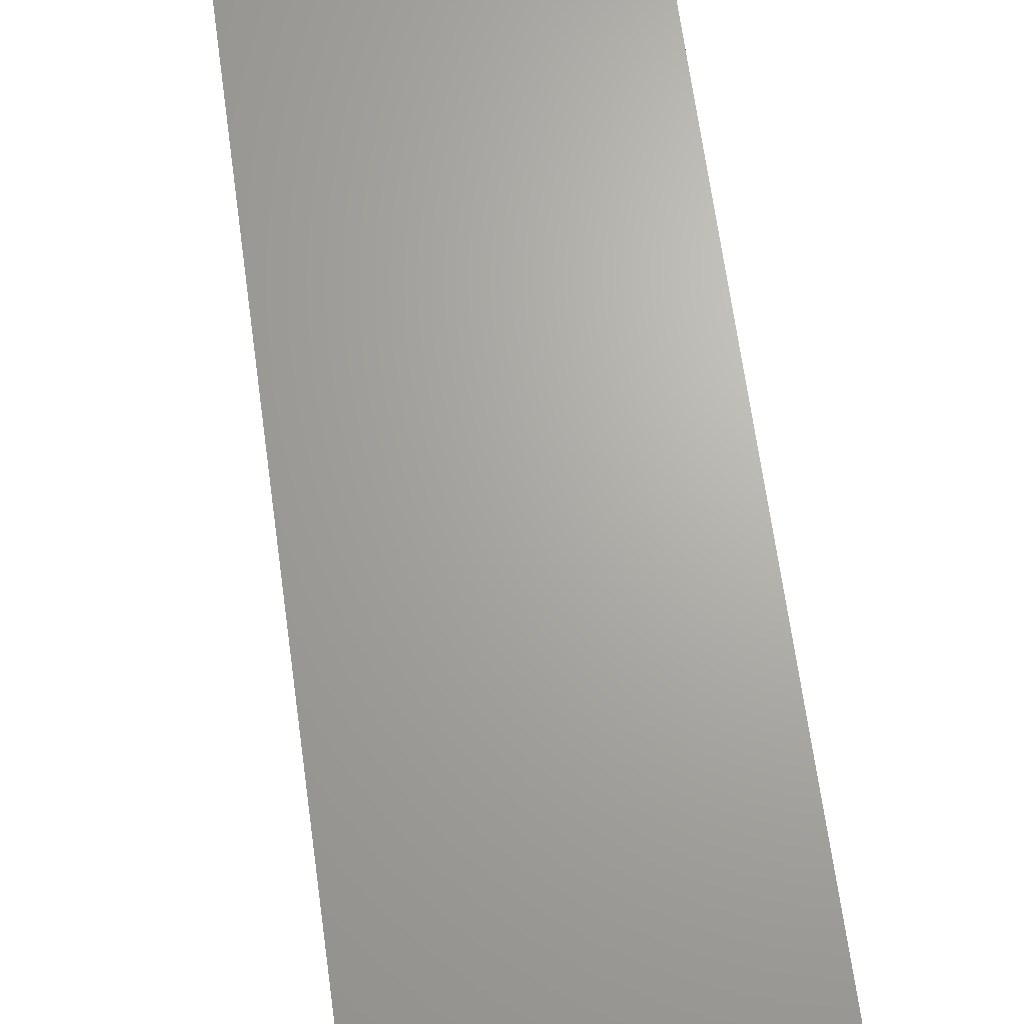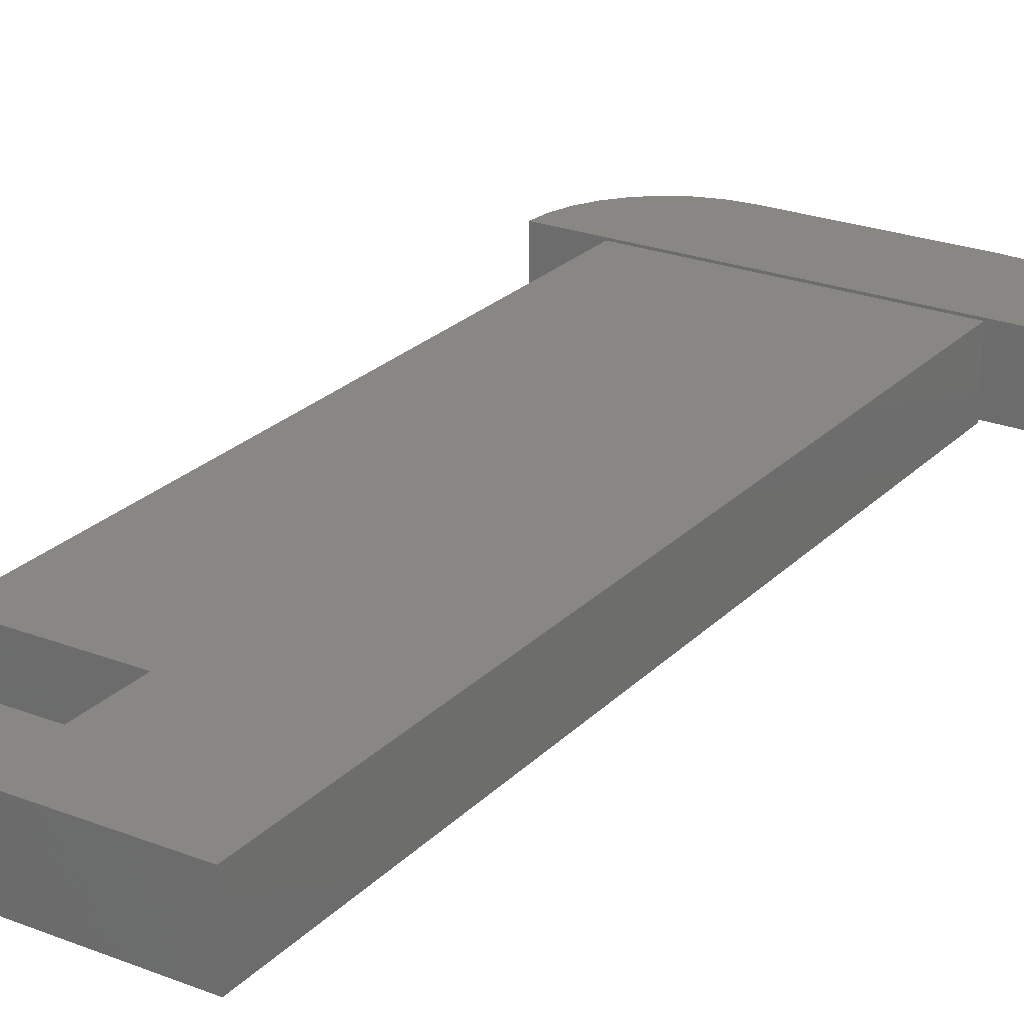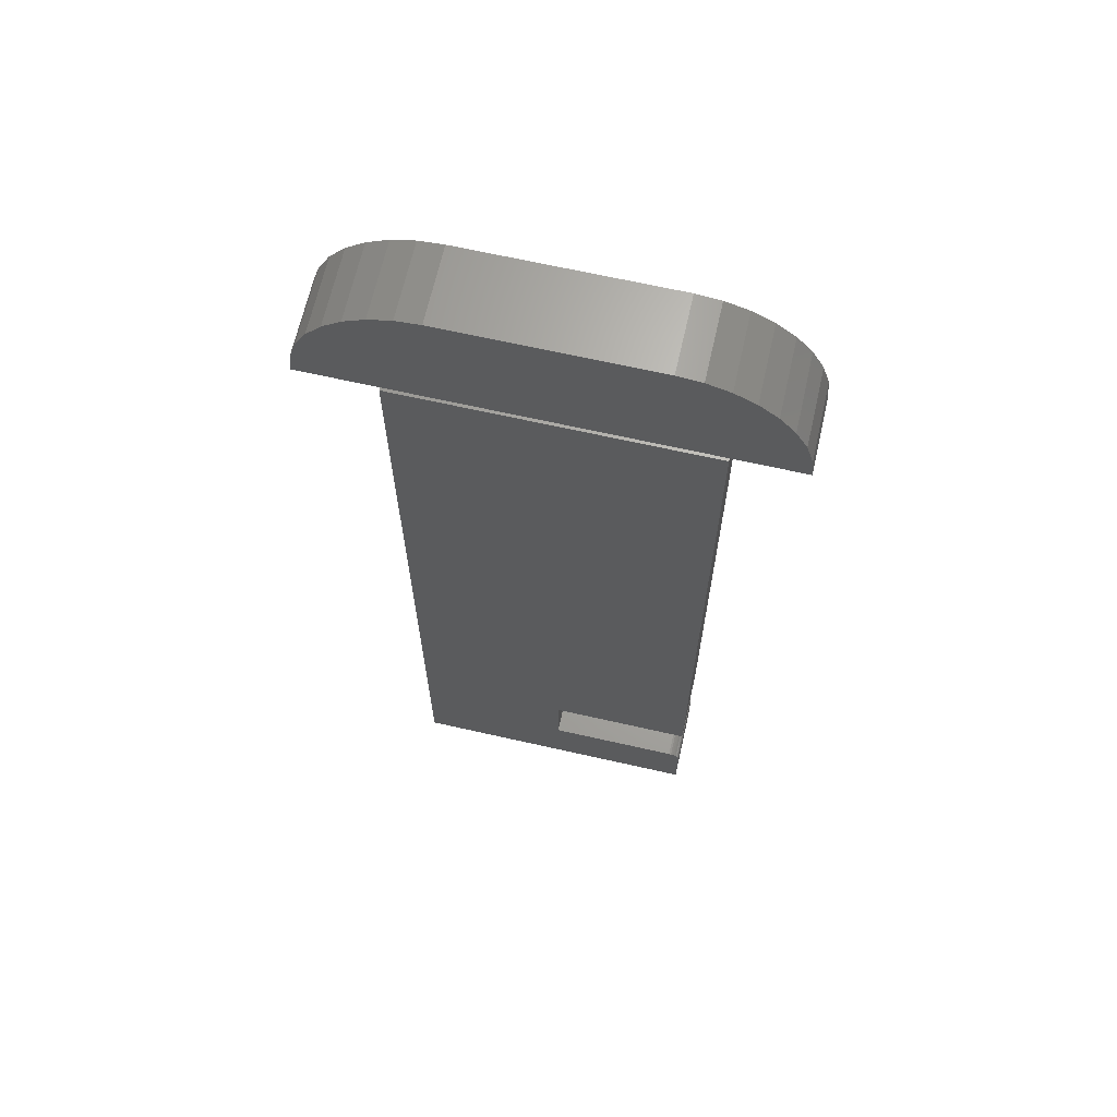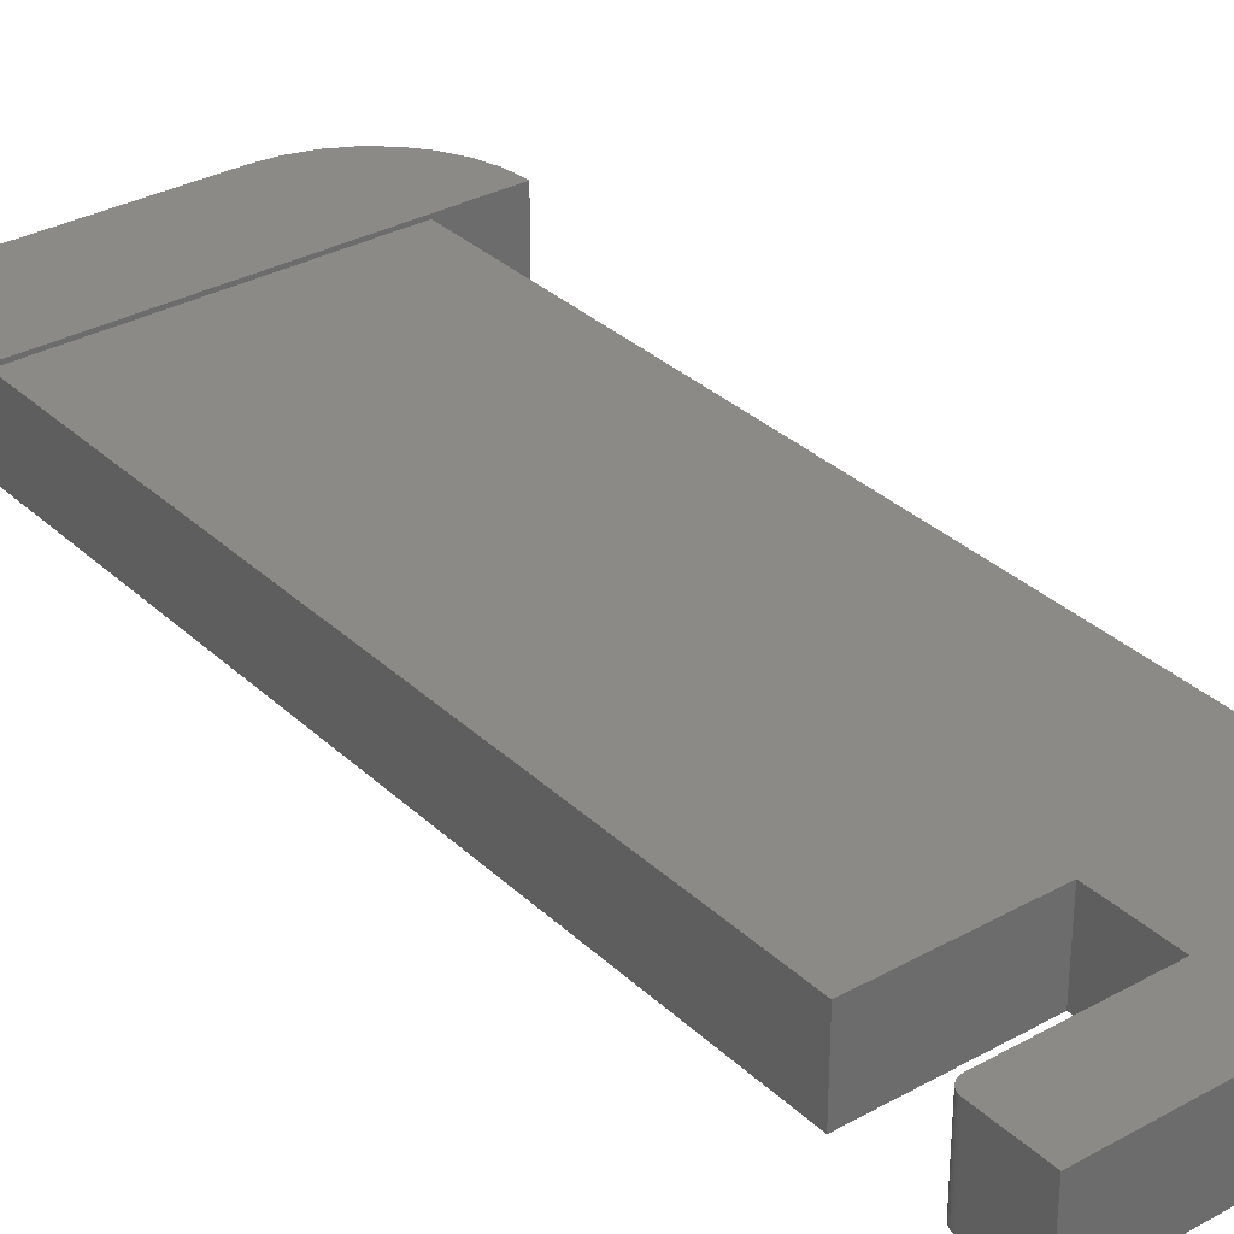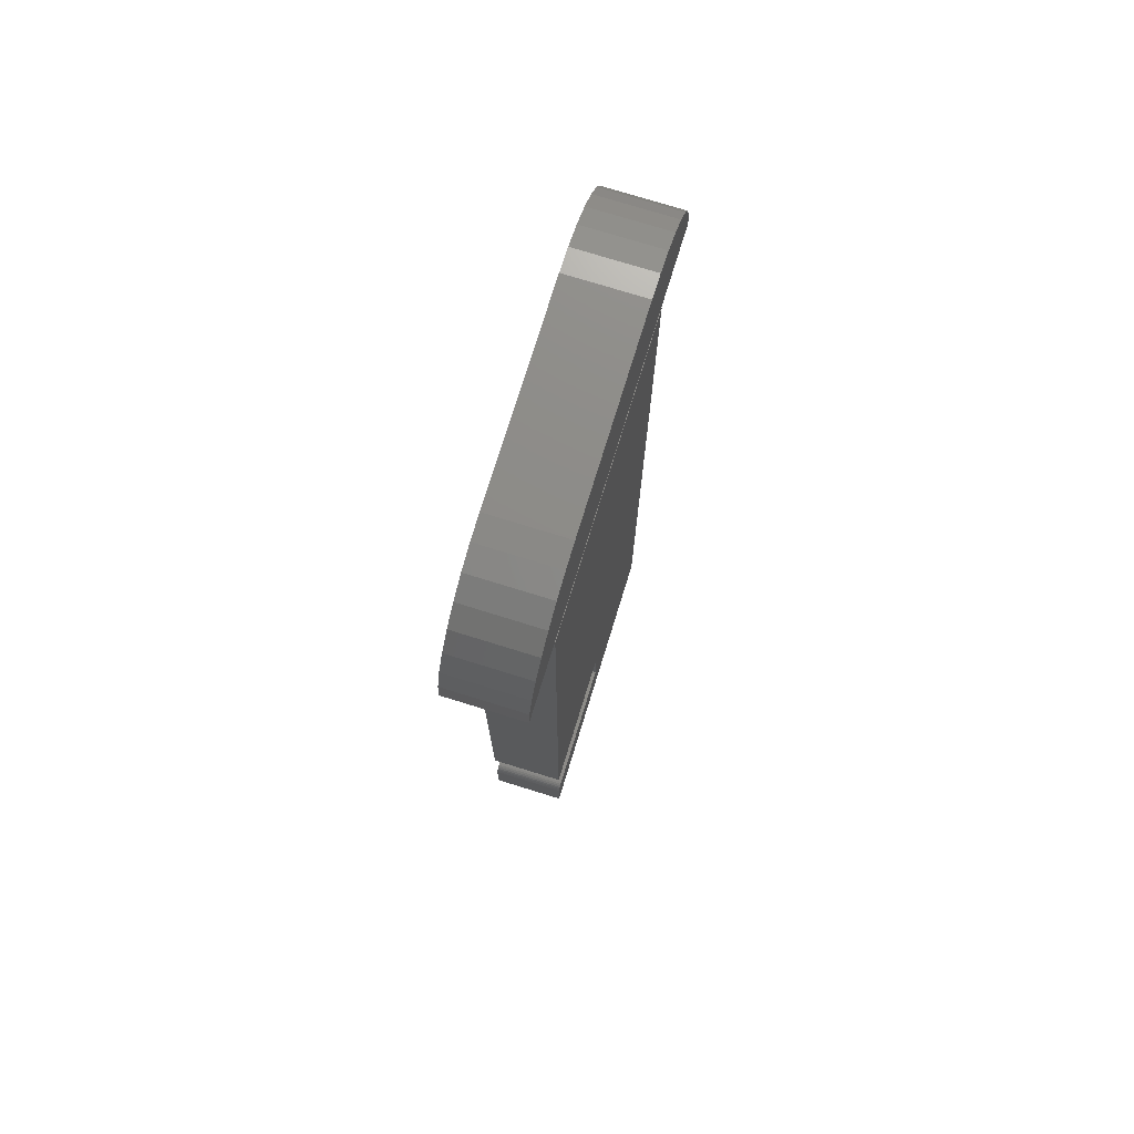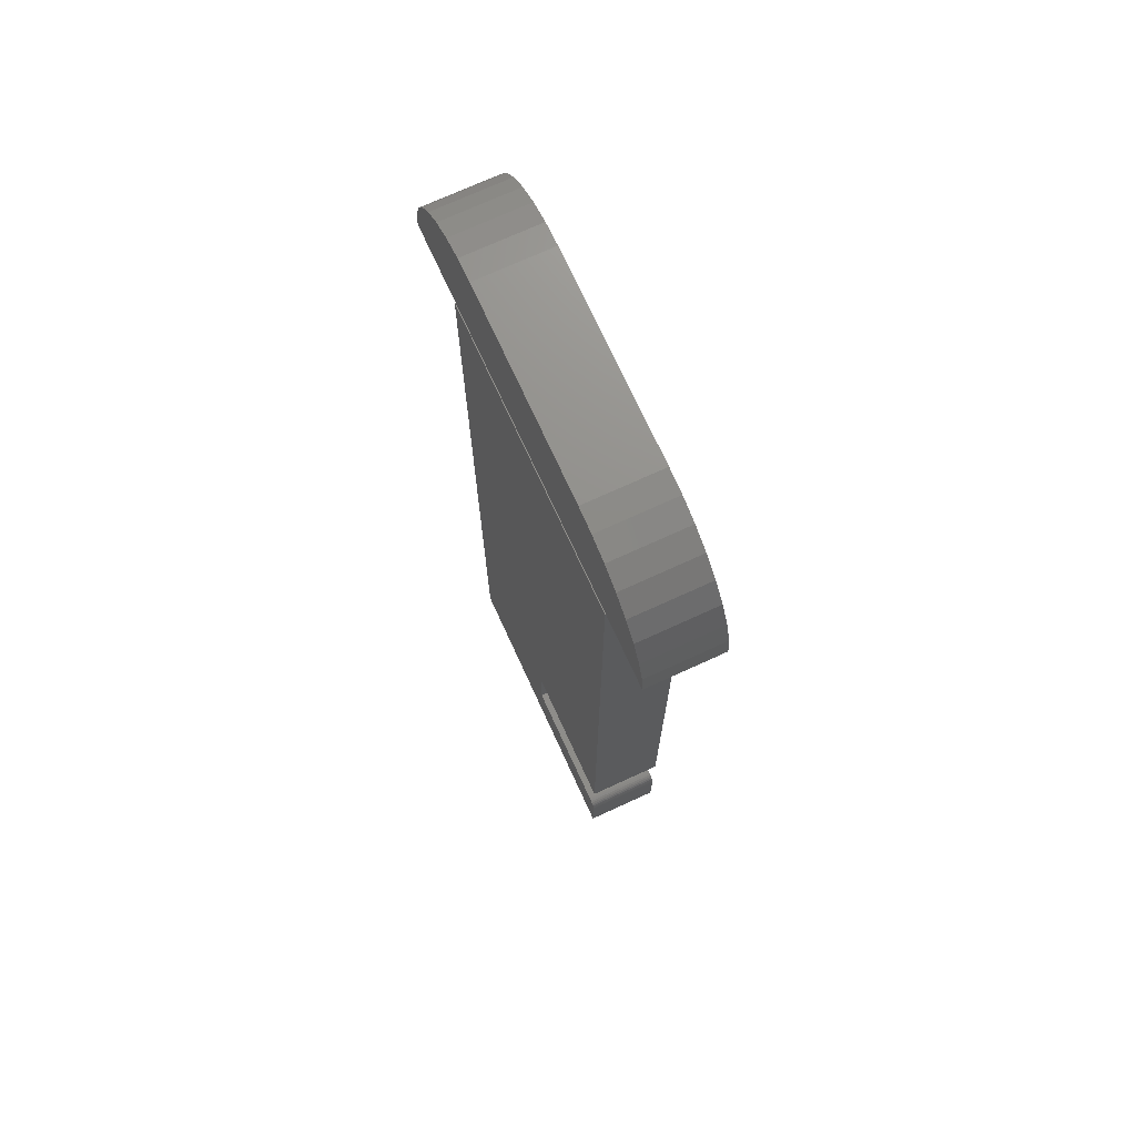
<metadata>
{"format":"stl","ext":"stl","renderer":"f3d","projection":"perspective","resolution":1024,"background":"white","views":[{"elev":66.8,"azim":172.2,"up":"+Z"},{"elev":24.4,"azim":32.5,"up":"+Z"},{"elev":66.7,"azim":-167.2,"up":"+Y"},{"elev":32.3,"azim":-37.8,"up":"+Z"},{"elev":75.5,"azim":-72.8,"up":"+Y"},{"elev":72.5,"azim":-114.6,"up":"+Y"}]}
</metadata>
<code>
# stl→obj: 72 verts, 136 faces
v 0.14 0.7506 0.1016
v -0.1644 0.7474 0.1016
v 0.1722 0.7474 0.1016
v -0.1322 0.7506 0.1016
v -0.1952 0.738 0.1016
v 0.3015 0.6181 0.1016
v 0.2922 0.6489 0.1016
v -0.2843 0.6489 0.1016
v -0.2937 0.6181 0.1016
v -0.2969 0.5859 0.1016
v -0.1956 0.5859 0.1016
v 0.2034 0.5859 0.1016
v 0.3047 0.5859 0.1016
v -0.2691 0.6774 0.1016
v 0.2769 0.6774 0.1016
v -0.2487 0.7024 0.1016
v 0.2565 0.7024 0.1016
v -0.2237 0.7228 0.1016
v 0.2315 0.7228 0.1016
v 0.2031 0.738 0.1016
v 0.1722 0.7474 0
v -0.1644 0.7474 0
v 0.14 0.7506 0
v -0.1322 0.7506 0
v -0.1952 0.738 0
v 0.3015 0.6181 0
v 0.3047 0.5859 0
v 0.2034 0.5859 0
v -0.1956 0.5859 0
v -0.2969 0.5859 0
v -0.2937 0.6181 0
v -0.2843 0.6489 0
v 0.2922 0.6489 0
v 0.2031 0.738 0
v 0.2315 0.7228 0
v -0.2237 0.7228 0
v 0.2565 0.7024 0
v -0.2487 0.7024 0
v 0.2769 0.6774 0
v -0.2691 0.6774 0
v -0.1875 -0.4879 0.1016
v -0.1905 -0.4882 0.1016
v -0.1935 -0.4891 0.1016
v -0.2031 -0.5035 0.1016
v -0.2031 -0.5859 0.1016
v 0.2012 -0.5859 0.1016
v -0.007072 -0.4879 0.1016
v -0.1962 -0.4905 0.1016
v -0.1985 -0.4925 0.1016
v -0.2005 -0.4949 0.1016
v -0.2019 -0.4976 0.1016
v -0.2028 -0.5005 0.1016
v 0.2012 0.5781 0.1016
v -0.007072 -0.3899 0.1016
v -0.2031 -0.3899 0.1016
v -0.2031 0.5781 0.1016
v -0.1935 -0.4891 0
v -0.1905 -0.4882 0
v -0.1875 -0.4879 0
v 0.2012 -0.5859 0
v -0.2031 -0.5859 0
v -0.2031 -0.5035 0
v -0.007072 -0.4879 0
v -0.007072 -0.3899 0
v 0.2012 0.5781 0
v -0.2028 -0.5005 0
v -0.2019 -0.4976 0
v -0.2005 -0.4949 0
v -0.1985 -0.4925 0
v -0.1962 -0.4905 0
v -0.2031 -0.3899 0
v -0.2031 0.5781 0
f 1 2 3
f 1 4 2
f 3 2 5
f 6 7 8
f 6 8 9
f 6 9 10
f 6 10 11
f 6 11 12
f 6 12 13
f 8 7 14
f 14 7 15
f 14 15 16
f 16 15 17
f 16 17 18
f 18 17 19
f 18 19 5
f 5 19 20
f 5 20 3
f 21 22 23
f 22 24 23
f 25 22 21
f 26 27 28
f 26 28 29
f 26 29 30
f 26 30 31
f 26 31 32
f 26 32 33
f 21 34 25
f 25 34 35
f 25 35 36
f 36 35 37
f 36 37 38
f 38 37 39
f 38 39 40
f 40 39 33
f 40 33 32
f 30 10 31
f 31 10 9
f 31 9 32
f 32 9 8
f 32 8 40
f 40 8 14
f 40 14 38
f 38 14 16
f 38 16 36
f 36 16 18
f 36 18 25
f 25 18 5
f 25 5 22
f 22 5 2
f 22 2 24
f 24 2 4
f 1 23 4
f 4 23 24
f 23 1 21
f 21 1 3
f 21 3 34
f 34 3 20
f 34 20 35
f 35 20 19
f 35 19 37
f 37 19 17
f 37 17 39
f 39 17 15
f 39 15 33
f 33 15 7
f 33 7 26
f 26 7 6
f 26 6 27
f 27 6 13
f 12 28 13
f 13 28 27
f 11 29 12
f 12 29 28
f 10 30 11
f 11 30 29
f 41 42 43
f 44 45 46
f 47 41 43
f 47 43 48
f 47 48 49
f 47 49 50
f 47 50 51
f 47 51 52
f 47 52 44
f 47 44 46
f 47 46 53
f 47 53 54
f 55 54 56
f 56 54 53
f 57 58 59
f 60 61 62
f 63 64 65
f 63 65 60
f 63 60 62
f 63 62 66
f 63 66 67
f 63 67 68
f 63 68 69
f 63 69 70
f 63 70 57
f 63 57 59
f 71 72 64
f 64 72 65
f 44 62 45
f 45 62 61
f 47 63 41
f 41 63 59
f 62 44 66
f 66 44 52
f 66 52 67
f 67 52 51
f 67 51 68
f 68 51 50
f 68 50 69
f 69 50 49
f 69 49 70
f 70 49 48
f 70 48 57
f 57 48 43
f 57 43 58
f 58 43 42
f 58 42 59
f 59 42 41
f 64 63 54
f 54 63 47
f 55 71 54
f 54 71 64
f 56 72 55
f 55 72 71
f 53 65 56
f 56 65 72
f 46 60 53
f 53 60 65
f 45 61 46
f 46 61 60

</code>
